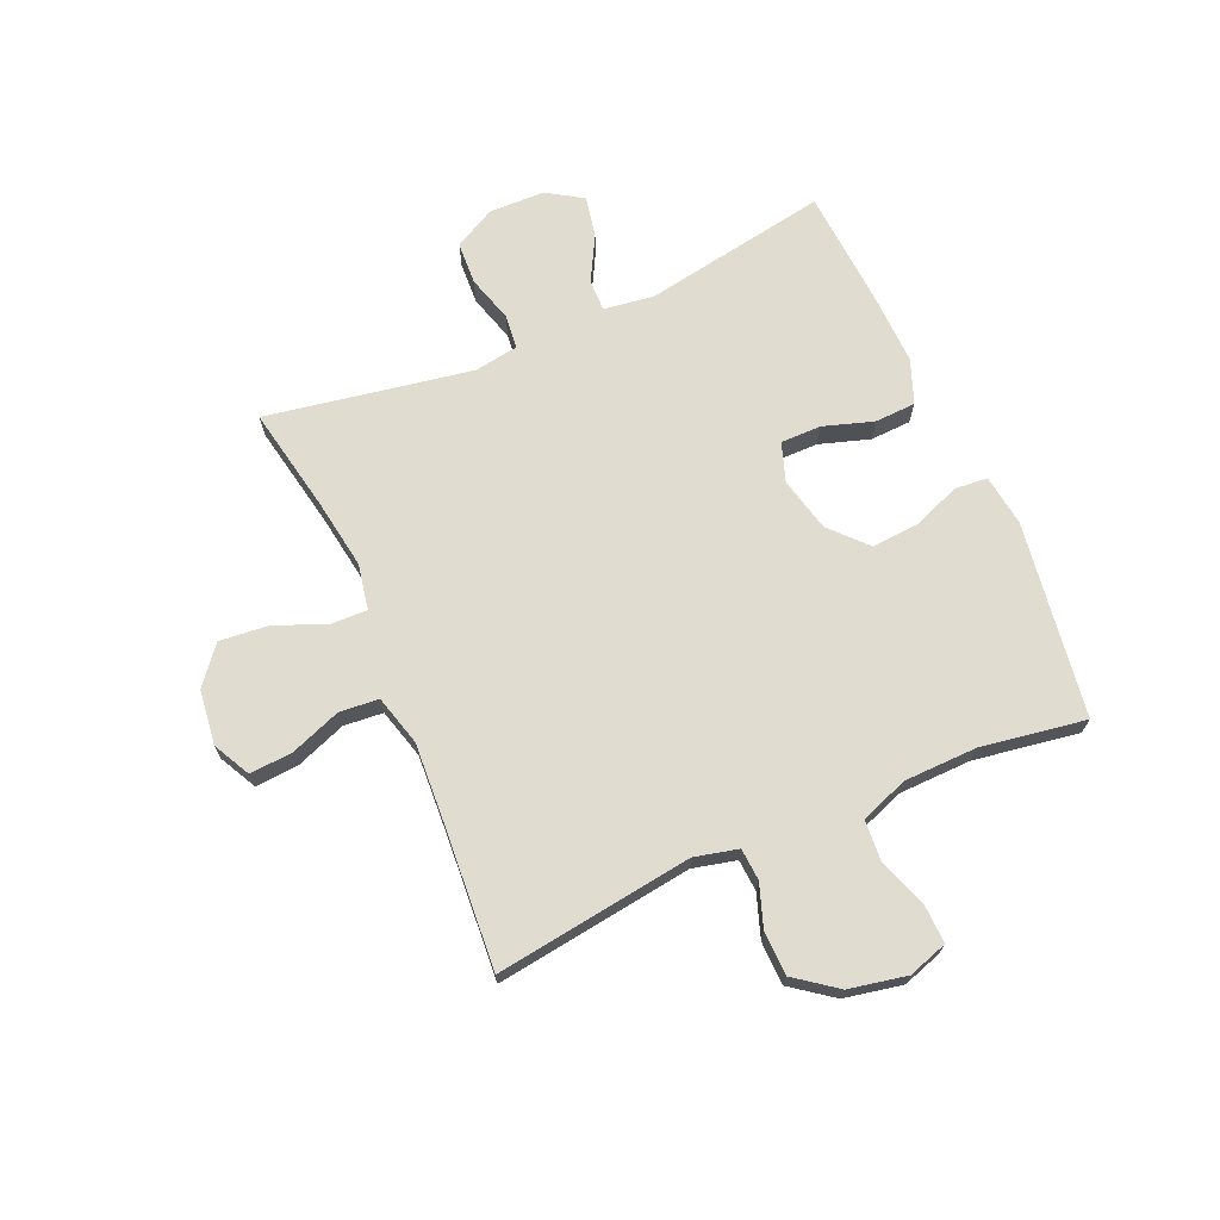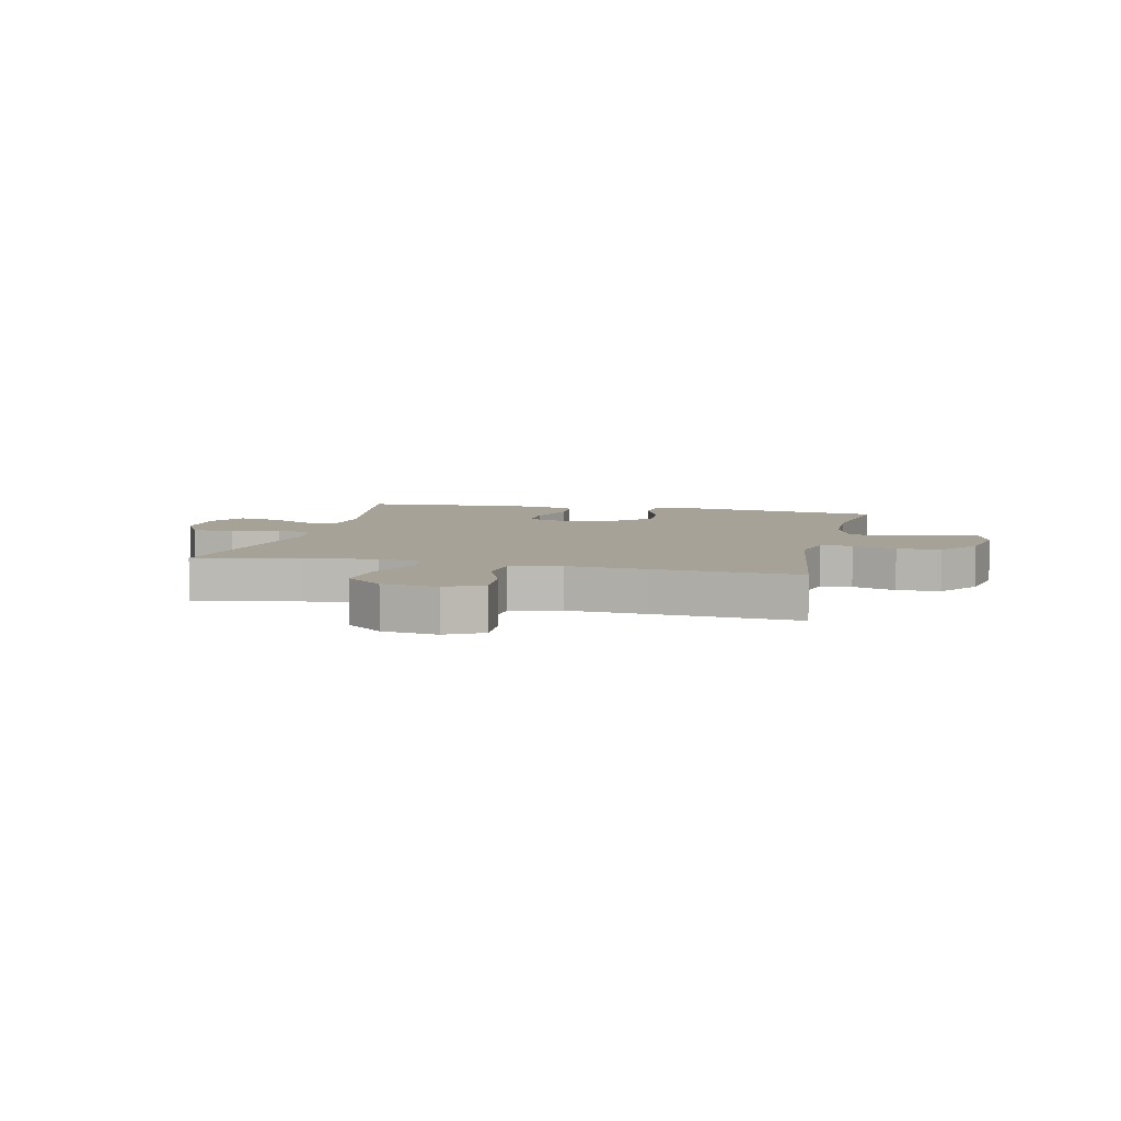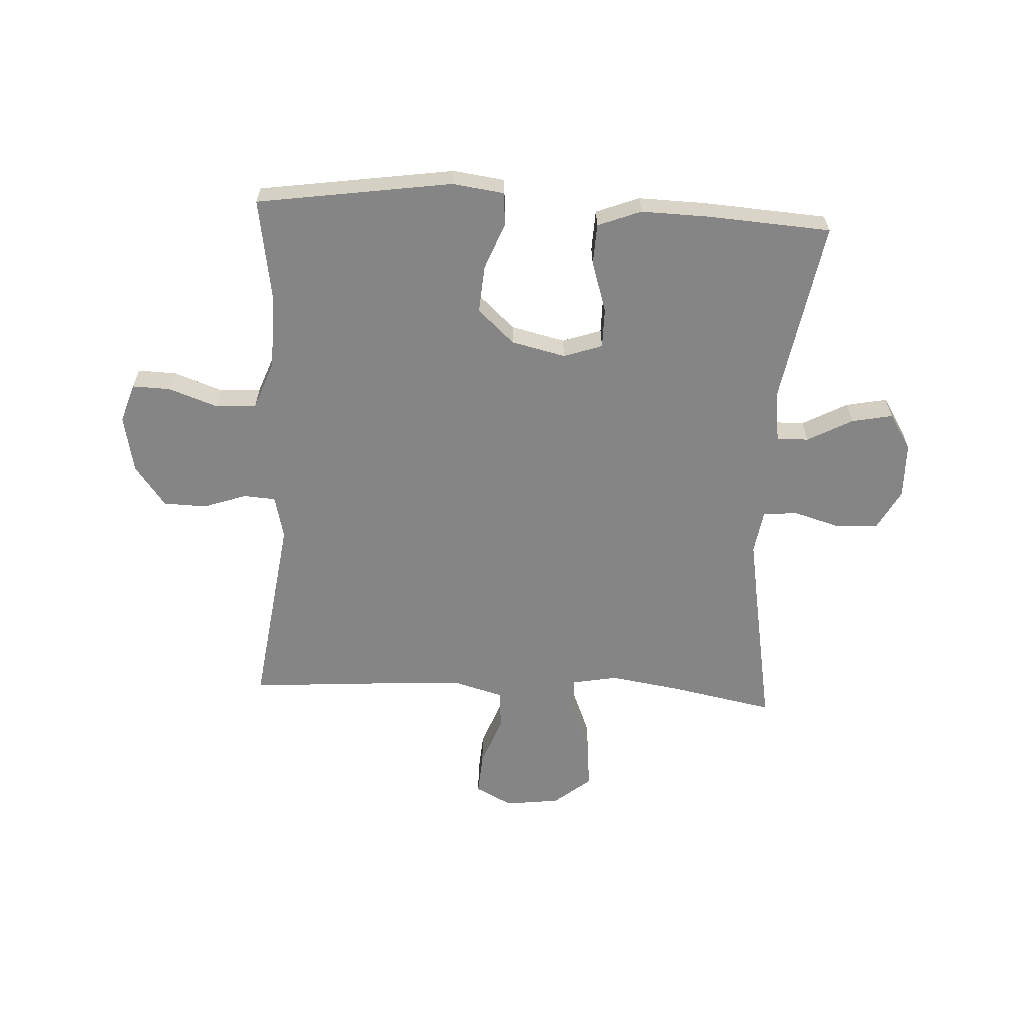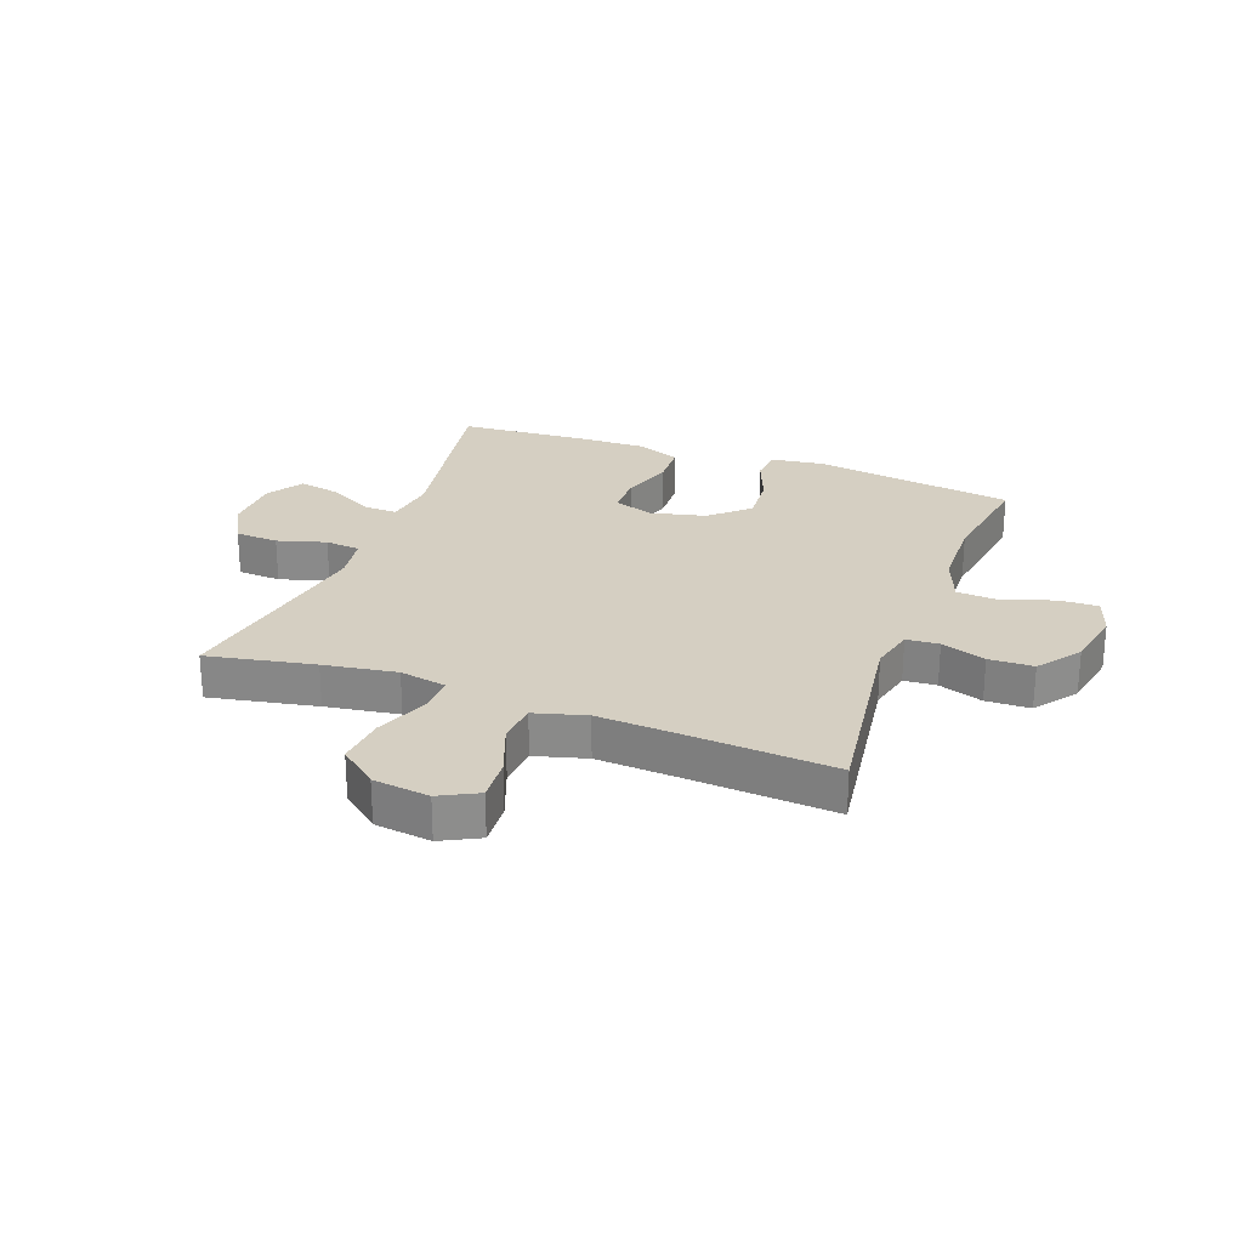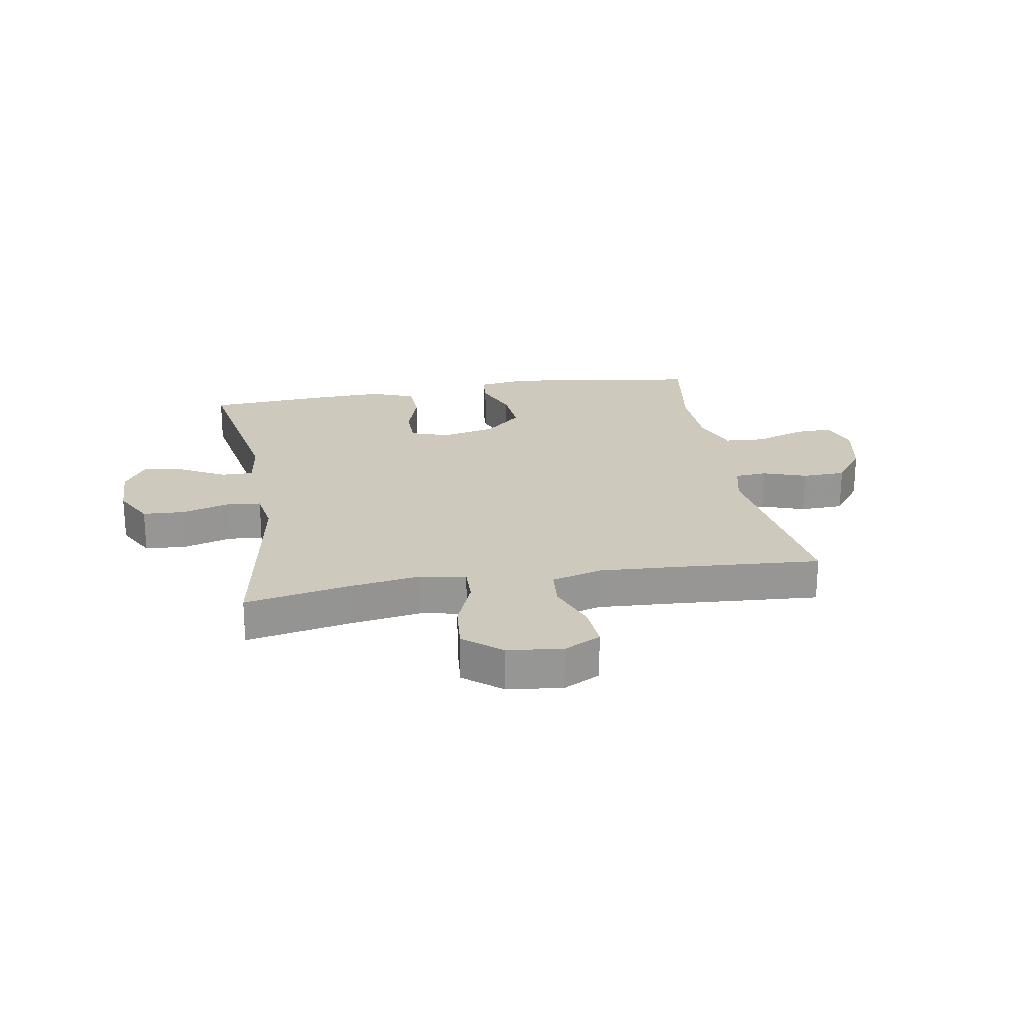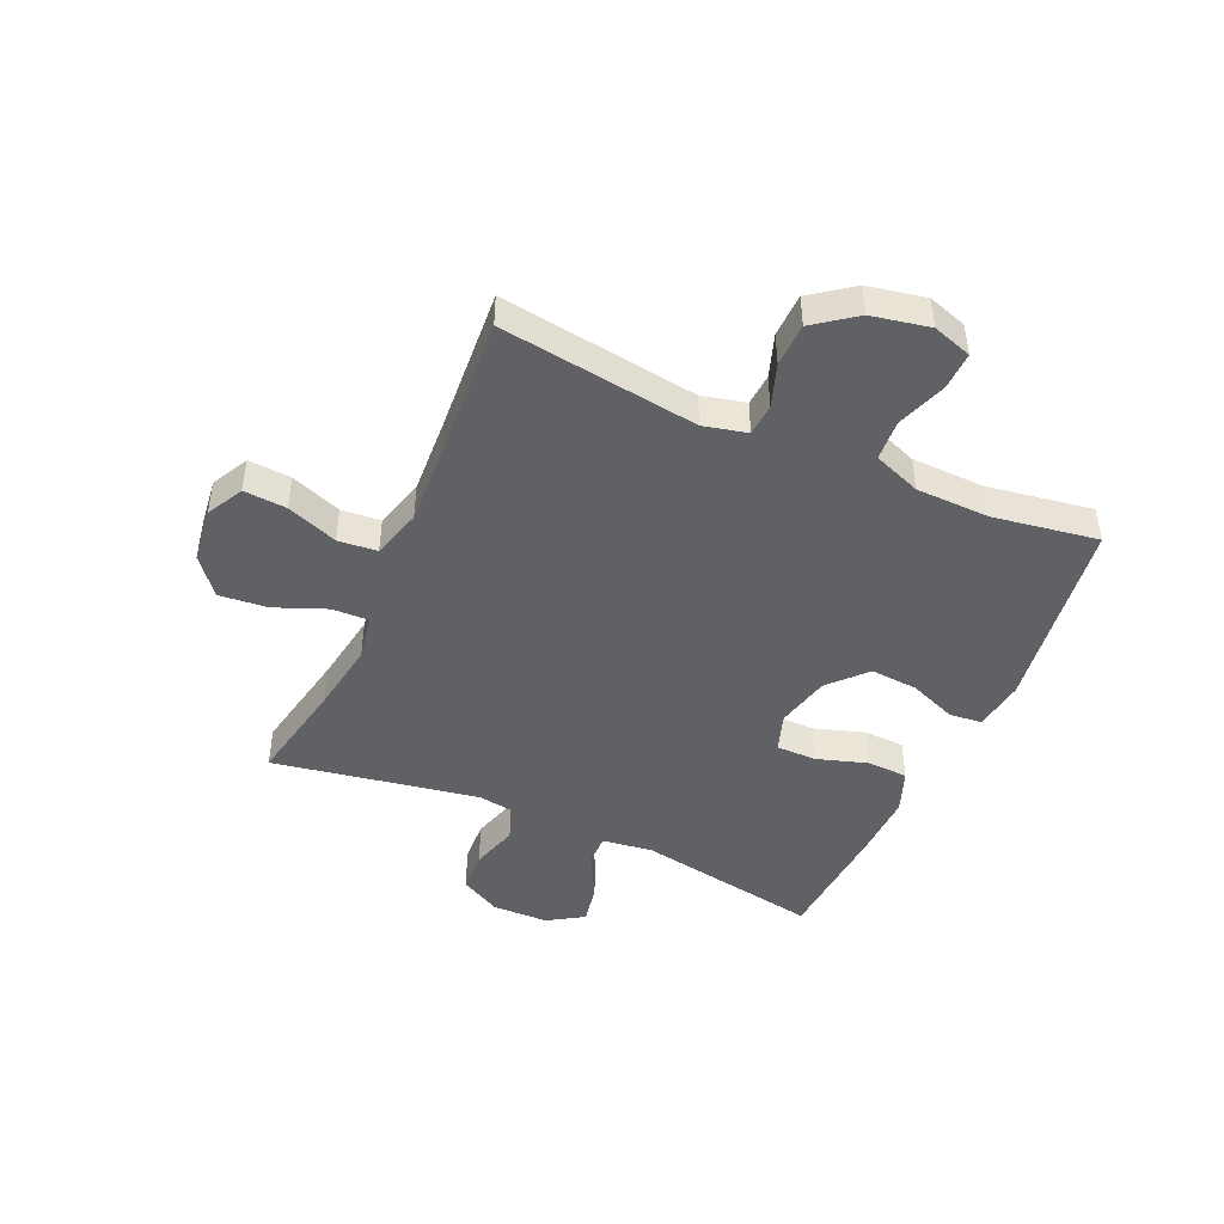
<metadata>
{"format":"obj","ext":"obj","renderer":"f3d","projection":"perspective","resolution":1024,"background":"white","views":[{"elev":69.6,"azim":66.4,"up":"+Y"},{"elev":6.6,"azim":13.0,"up":"+Y"},{"elev":-61.8,"azim":177.0,"up":"+Y"},{"elev":25.9,"azim":20.3,"up":"+Y"},{"elev":22.6,"azim":-9.8,"up":"+Y"},{"elev":-45.8,"azim":65.9,"up":"+Y"}]}
</metadata>
<code>
v -0.5 0.07 -0.5
v -0.444 0.07 -0.179
v -0.456 0.07 -0.092
v -0.511 0.07 -0.093
v -0.589 0.07 -0.135
v -0.66 0.07 -0.149
v -0.699 0.07 -0.087
v -0.701 0.07 0.01
v -0.663 0.07 0.081
v -0.59 0.07 0.085
v -0.508 0.07 0.061
v -0.449 0.07 0.067
v -0.437 0.07 0.143
v -0.457 0.07 0.259
v -0.5 0.07 0.5
v -0.319 0.07 0.465
v -0.196 0.07 0.446
v -0.117 0.07 0.461
v -0.119 0.07 0.524
v -0.155 0.07 0.613
v -0.163 0.07 0.697
v -0.099 0.07 0.749
v -0.004 0.07 0.761
v 0.06 0.07 0.728
v 0.055 0.07 0.654
v 0.022 0.07 0.566
v 0.028 0.07 0.498
v 0.115 0.07 0.474
v 0.249 0.07 0.482
v 0.5 0.07 0.5
v 0.453 0.07 0.158
v 0.471 0.07 0.083
v 0.526 0.07 0.079
v 0.601 0.07 0.105
v 0.676 0.07 0.103
v 0.729 0.07 0.032
v 0.749 0.07 -0.068
v 0.727 0.07 -0.136
v 0.661 0.07 -0.134
v 0.576 0.07 -0.104
v 0.505 0.07 -0.109
v 0.474 0.07 -0.191
v 0.471 0.07 -0.318
v 0.5 0.07 -0.5
v 0.161 0.07 -0.55
v 0.072 0.07 -0.538
v 0.067 0.07 -0.481
v 0.099 0.07 -0.399
v 0.105 0.07 -0.317
v 0.042 0.07 -0.259
v -0.052 0.07 -0.237
v -0.119 0.07 -0.26
v -0.119 0.07 -0.33
v -0.091 0.07 -0.417
v -0.094 0.07 -0.488
v -0.169 0.07 -0.517
v -0.286 0.07 -0.514
v -0.5 0 -0.5
v -0.444 0 -0.179
v -0.456 0 -0.092
v -0.511 0 -0.093
v -0.589 0 -0.135
v -0.66 0 -0.149
v -0.699 0 -0.087
v -0.701 0 0.01
v -0.663 0 0.081
v -0.59 0 0.085
v -0.508 0 0.061
v -0.449 0 0.067
v -0.437 0 0.143
v -0.457 0 0.259
v -0.5 0 0.5
v -0.319 0 0.465
v -0.196 0 0.446
v -0.117 0 0.461
v -0.119 0 0.524
v -0.155 0 0.613
v -0.163 0 0.697
v -0.099 0 0.749
v -0.004 0 0.761
v 0.06 0 0.728
v 0.055 0 0.654
v 0.022 0 0.566
v 0.028 0 0.498
v 0.115 0 0.474
v 0.249 0 0.482
v 0.5 0 0.5
v 0.453 0 0.158
v 0.471 0 0.083
v 0.526 0 0.079
v 0.601 0 0.105
v 0.676 0 0.103
v 0.729 0 0.032
v 0.749 0 -0.068
v 0.727 0 -0.136
v 0.661 0 -0.134
v 0.576 0 -0.104
v 0.505 0 -0.109
v 0.474 0 -0.191
v 0.471 0 -0.318
v 0.5 0 -0.5
v 0.161 0 -0.55
v 0.072 0 -0.538
v 0.067 0 -0.481
v 0.099 0 -0.399
v 0.105 0 -0.317
v 0.042 0 -0.259
v -0.052 0 -0.237
v -0.119 0 -0.26
v -0.119 0 -0.33
v -0.091 0 -0.417
v -0.094 0 -0.488
v -0.169 0 -0.517
v -0.286 0 -0.514
f 57 1 2
f 56 57 2
f 55 56 2
f 54 55 2
f 53 54 2
f 52 53 2 3
f 51 52 3
f 50 51 3
f 46 47 48
f 45 46 48
f 44 45 48
f 43 44 48
f 42 43 48 49
f 41 42 49 50
f 38 39 40
f 37 38 40
f 36 37 40
f 35 36 40
f 34 35 40
f 33 34 40
f 32 33 40 41
f 41 50 3
f 32 41 3
f 31 32 3
f 24 25 26
f 23 24 26
f 22 23 26
f 21 22 26
f 20 21 26
f 19 20 26
f 18 19 26 27
f 14 15 16
f 13 14 16 17
f 12 13 17 18
f 9 10 11
f 8 9 11
f 7 8 11
f 6 7 11
f 5 6 11
f 4 5 11
f 4 11 12
f 3 4 12
f 31 3 12
f 30 31 12
f 29 30 12
f 18 27 28
f 12 18 28
f 12 28 29
f 59 58 114
f 59 114 113
f 59 113 112
f 59 112 111
f 59 111 110
f 60 59 110 109
f 60 109 108
f 60 108 107
f 105 104 103
f 105 103 102
f 105 102 101
f 105 101 100
f 106 105 100 99
f 107 106 99 98
f 97 96 95
f 97 95 94
f 97 94 93
f 97 93 92
f 97 92 91
f 97 91 90
f 98 97 90 89
f 60 107 98
f 60 98 89
f 60 89 88
f 83 82 81
f 83 81 80
f 83 80 79
f 83 79 78
f 83 78 77
f 83 77 76
f 84 83 76 75
f 73 72 71
f 74 73 71 70
f 75 74 70 69
f 68 67 66
f 68 66 65
f 68 65 64
f 68 64 63
f 68 63 62
f 68 62 61
f 69 68 61
f 69 61 60
f 69 60 88
f 69 88 87
f 69 87 86
f 85 84 75
f 85 75 69
f 86 85 69
f 1 58 59 2
f 2 59 60 3
f 3 60 61 4
f 4 61 62 5
f 5 62 63 6
f 6 63 64 7
f 7 64 65 8
f 8 65 66 9
f 9 66 67 10
f 10 67 68 11
f 11 68 69 12
f 12 69 70 13
f 13 70 71 14
f 14 71 72 15
f 15 72 73 16
f 16 73 74 17
f 17 74 75 18
f 18 75 76 19
f 19 76 77 20
f 20 77 78 21
f 21 78 79 22
f 22 79 80 23
f 23 80 81 24
f 24 81 82 25
f 25 82 83 26
f 26 83 84 27
f 27 84 85 28
f 28 85 86 29
f 29 86 87 30
f 30 87 88 31
f 31 88 89 32
f 32 89 90 33
f 33 90 91 34
f 34 91 92 35
f 35 92 93 36
f 36 93 94 37
f 37 94 95 38
f 38 95 96 39
f 39 96 97 40
f 40 97 98 41
f 41 98 99 42
f 42 99 100 43
f 43 100 101 44
f 44 101 102 45
f 45 102 103 46
f 46 103 104 47
f 47 104 105 48
f 48 105 106 49
f 49 106 107 50
f 50 107 108 51
f 51 108 109 52
f 52 109 110 53
f 53 110 111 54
f 54 111 112 55
f 55 112 113 56
f 56 113 114 57
f 57 114 58 1

</code>
